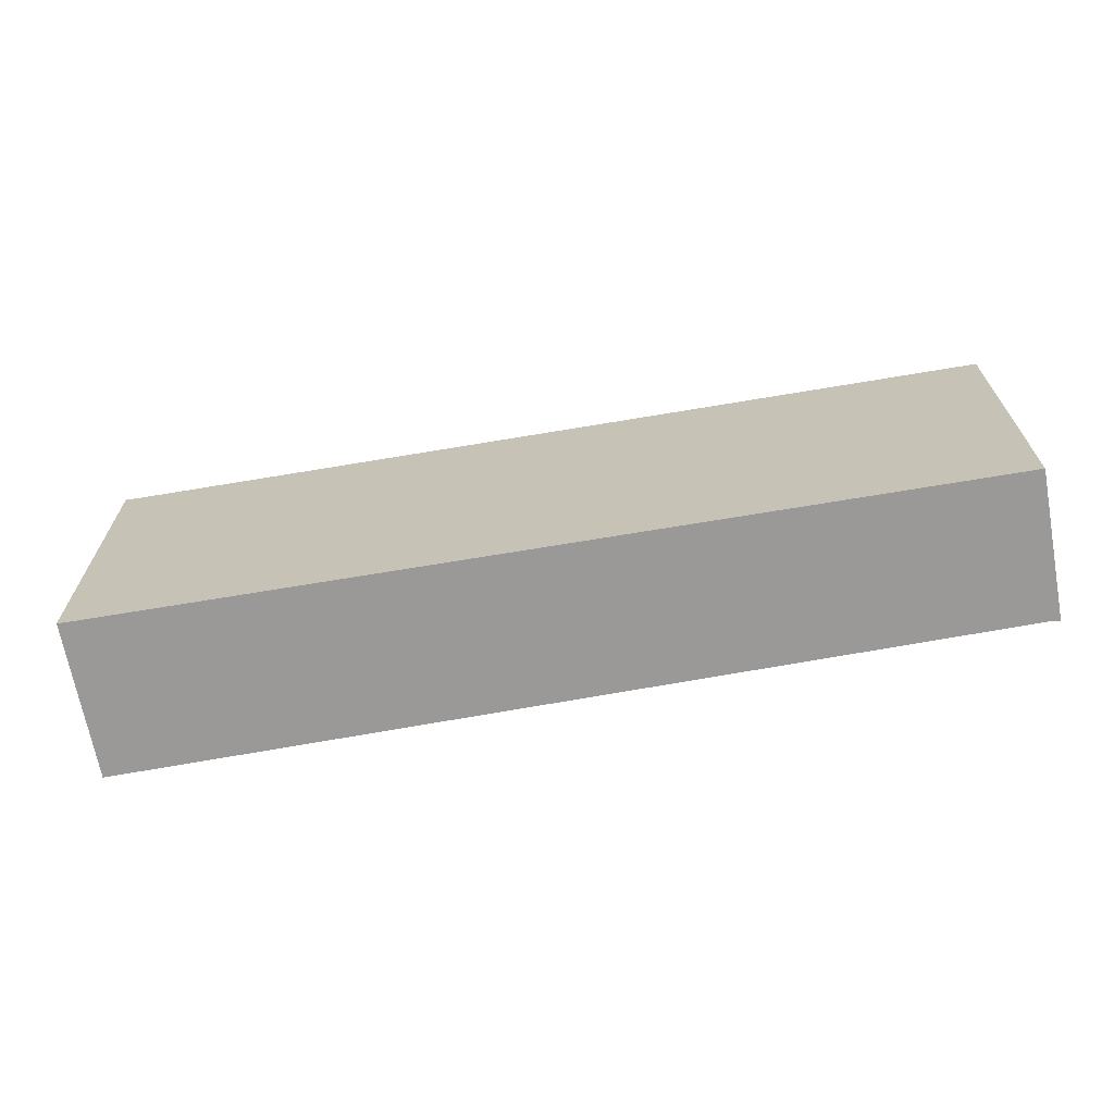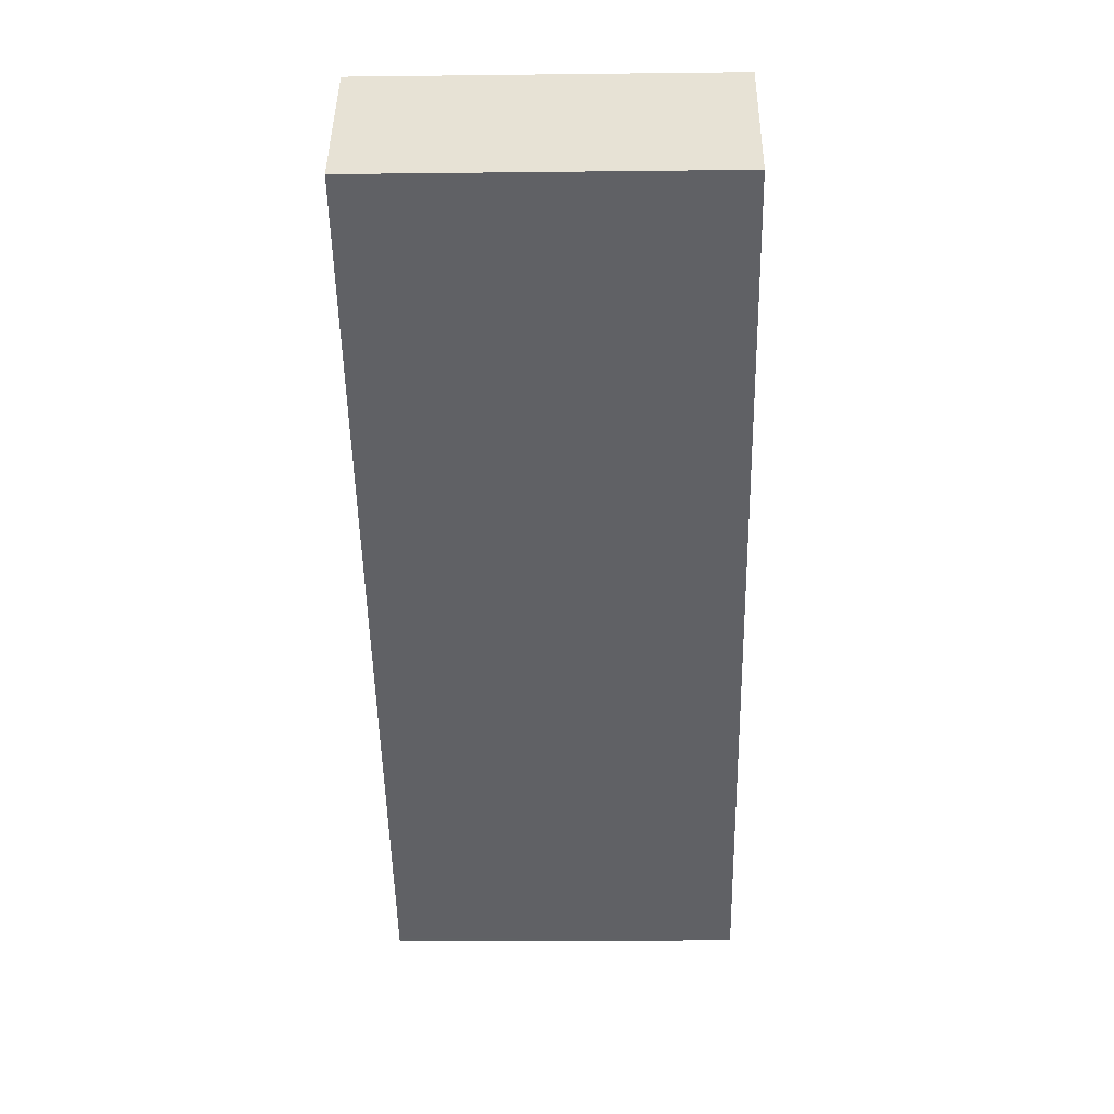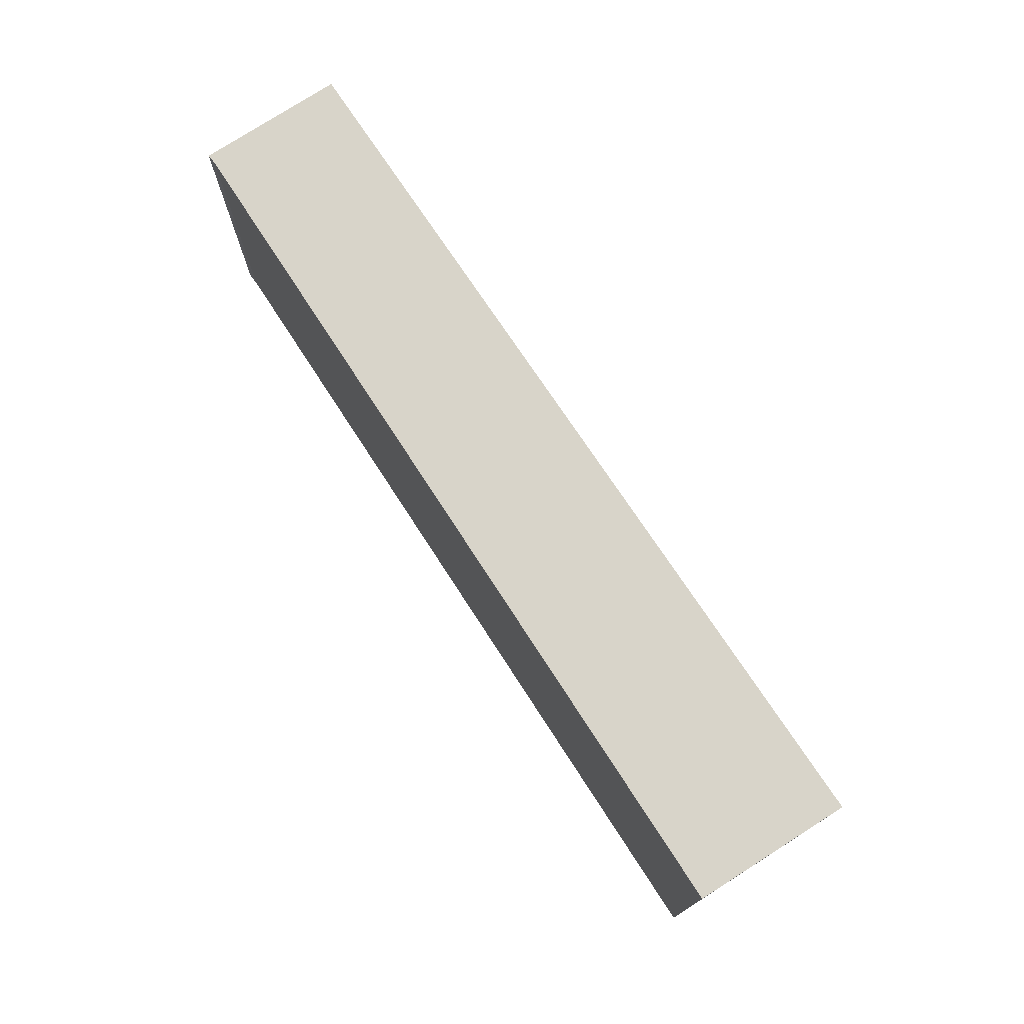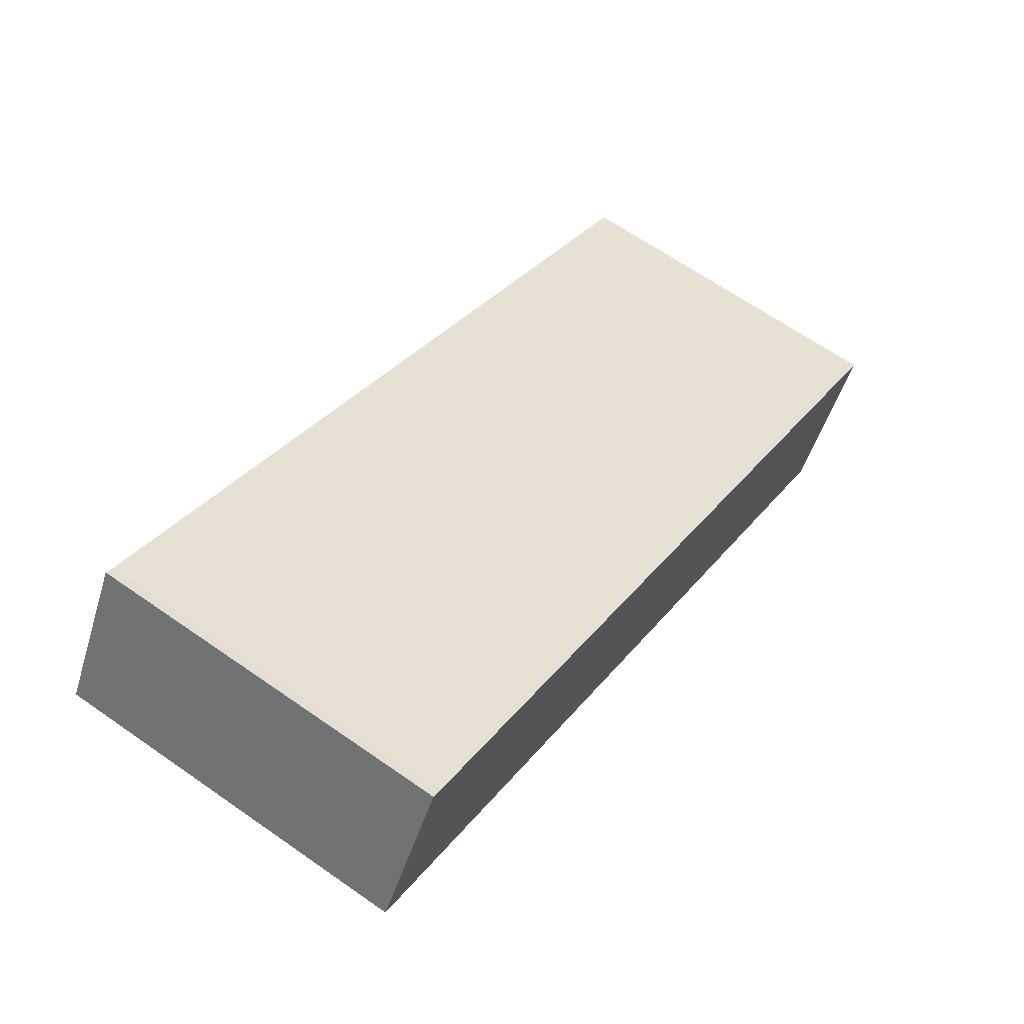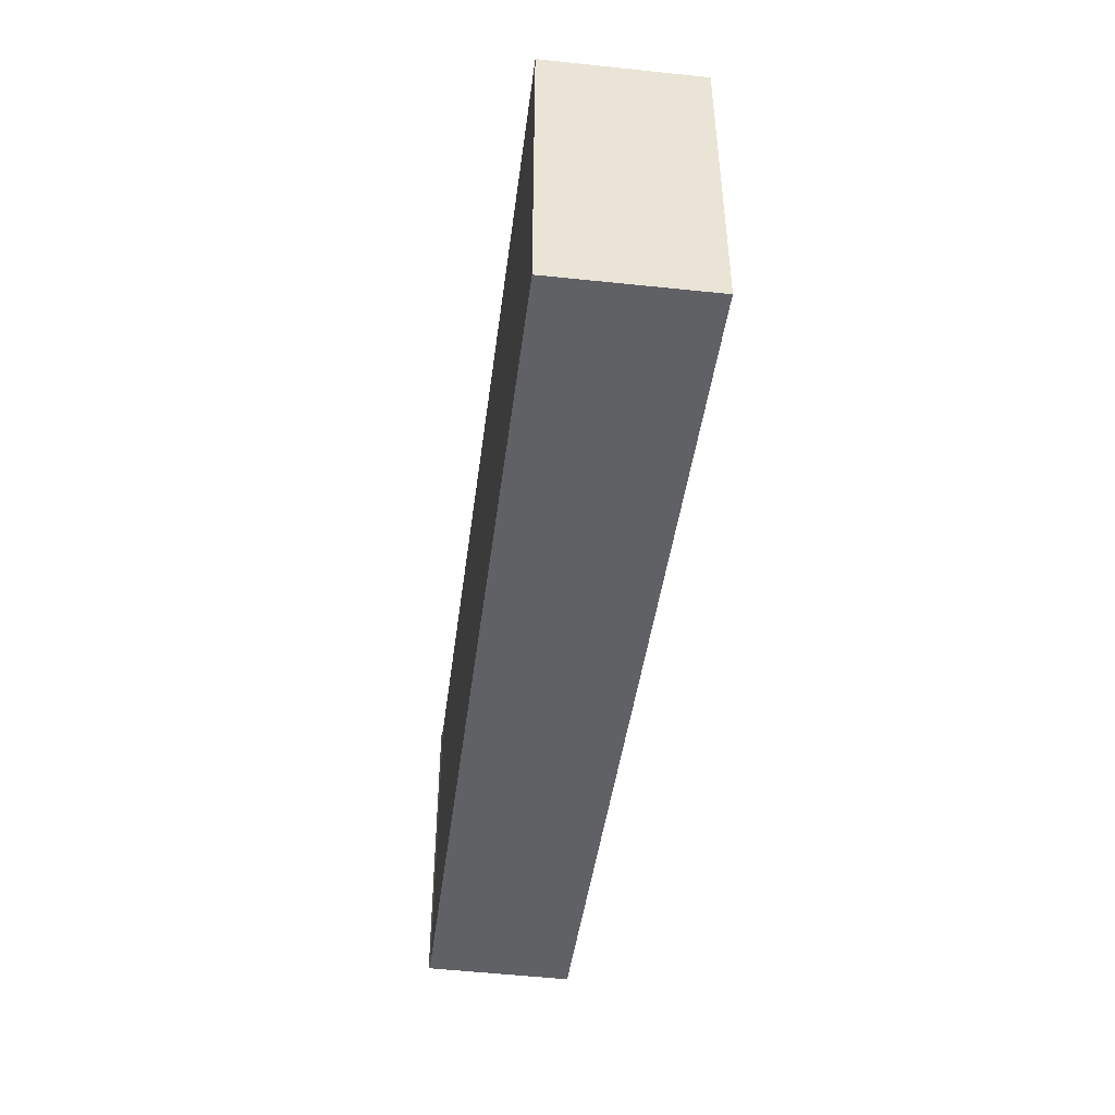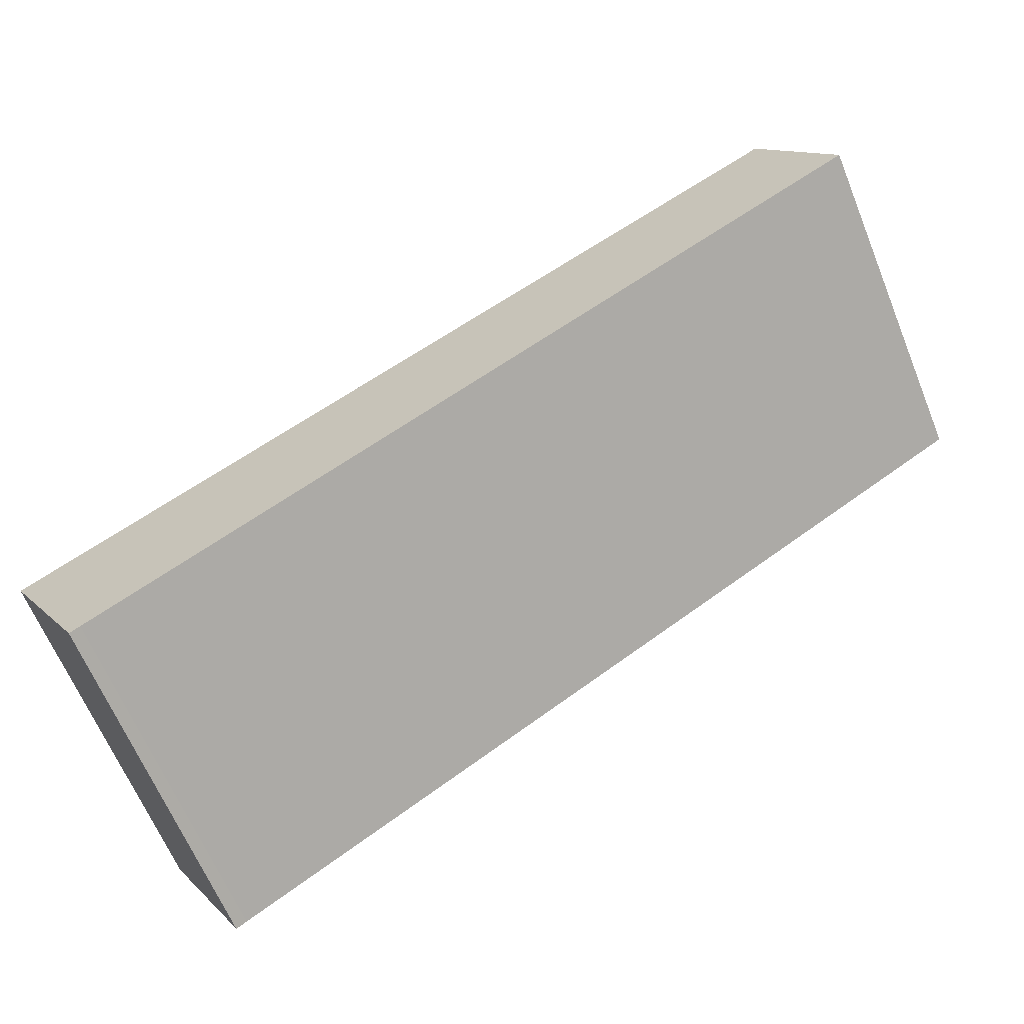
<metadata>
{"format":"obj","ext":"obj","renderer":"f3d","projection":"perspective","resolution":1024,"background":"white","views":[{"elev":-68.9,"azim":-139.1,"up":"+Y"},{"elev":-18.1,"azim":-88.7,"up":"+Z"},{"elev":75.4,"azim":87.6,"up":"+Y"},{"elev":65.8,"azim":-55.0,"up":"+Z"},{"elev":-47.6,"azim":113.2,"up":"+Y"},{"elev":-64.8,"azim":-157.7,"up":"+Z"}]}
</metadata>
<code>
v  2.429 10.75 4.087
v  9.323 10.75 -5.682
v  0 10.75 6.585e-16
v  2.527 10.75 4.016
v  2.709 10.75 3.882
v  11.86 10.75 -1.531
v  11.65 10.75 -7.102
v  14.19 10.75 -2.912
v  15.62 10.75 -9.52
v  18.19 10.75 -5.275
v  16.97 10.75 -10.34
v  19.65 10.75 -6.142
v  24.31 10.75 -14.82
v  21.17 10.75 -7.041
v  27.17 10.75 -10.59
v  24.45 10.75 -14.9
v  26.96 10.75 -10.95
v  24.62 10.75 -15.02
v  24.7 10.75 -14.88
v  24.62 9.194e-16 -15.02
v  24.31 9.073e-16 -14.82
v  24.45 9.125e-16 -14.9
v  16.97 6.333e-16 -10.34
v  15.62 5.829e-16 -9.52
v  11.65 4.349e-16 -7.102
v  9.323 3.479e-16 -5.682
v  0 0 0
v  2.429 -2.503e-16 4.087
v  2.709 -2.377e-16 3.882
v  2.527 -2.459e-16 4.016
v  11.86 9.375e-17 -1.531
v  14.19 1.783e-16 -2.912
v  18.19 3.23e-16 -5.275
v  19.65 3.761e-16 -6.142
v  21.17 4.311e-16 -7.041
v  27.17 6.486e-16 -10.59
v  24.7 9.108e-16 -14.88
v  26.96 6.706e-16 -10.95
g defaultobject
f 1 2 3
f 2 1 4
f 2 4 5
f 2 5 6
f 2 6 7
f 7 6 8
f 7 8 9
f 9 8 10
f 9 10 11
f 11 10 12
f 11 12 13
f 13 12 14
f 13 14 15
f 13 15 16
f 16 15 17
f 16 17 18
f 18 17 19
f 20 16 18
f 16 20 13
f 13 20 21
f 21 20 22
f 21 11 13
f 11 21 23
f 11 23 9
f 9 23 7
f 7 23 2
f 2 23 24
f 2 24 3
f 3 24 25
f 3 25 26
f 3 26 27
f 27 1 3
f 1 27 28
f 28 4 1
f 4 28 5
f 5 28 29
f 29 28 30
f 29 6 5
f 6 29 31
f 6 31 8
f 8 31 10
f 10 31 32
f 10 32 12
f 12 32 33
f 12 33 14
f 14 33 15
f 15 33 34
f 15 34 35
f 15 35 36
f 36 17 15
f 17 36 19
f 19 36 18
f 18 36 37
f 18 37 20
f 37 36 38
f 27 30 28
f 30 27 26
f 30 26 29
f 29 26 31
f 31 26 25
f 31 25 32
f 32 25 33
f 33 25 24
f 33 24 34
f 34 24 23
f 34 23 21
f 34 21 35
f 35 21 36
f 36 21 22
f 36 22 38
f 38 22 20
f 38 20 37

</code>
